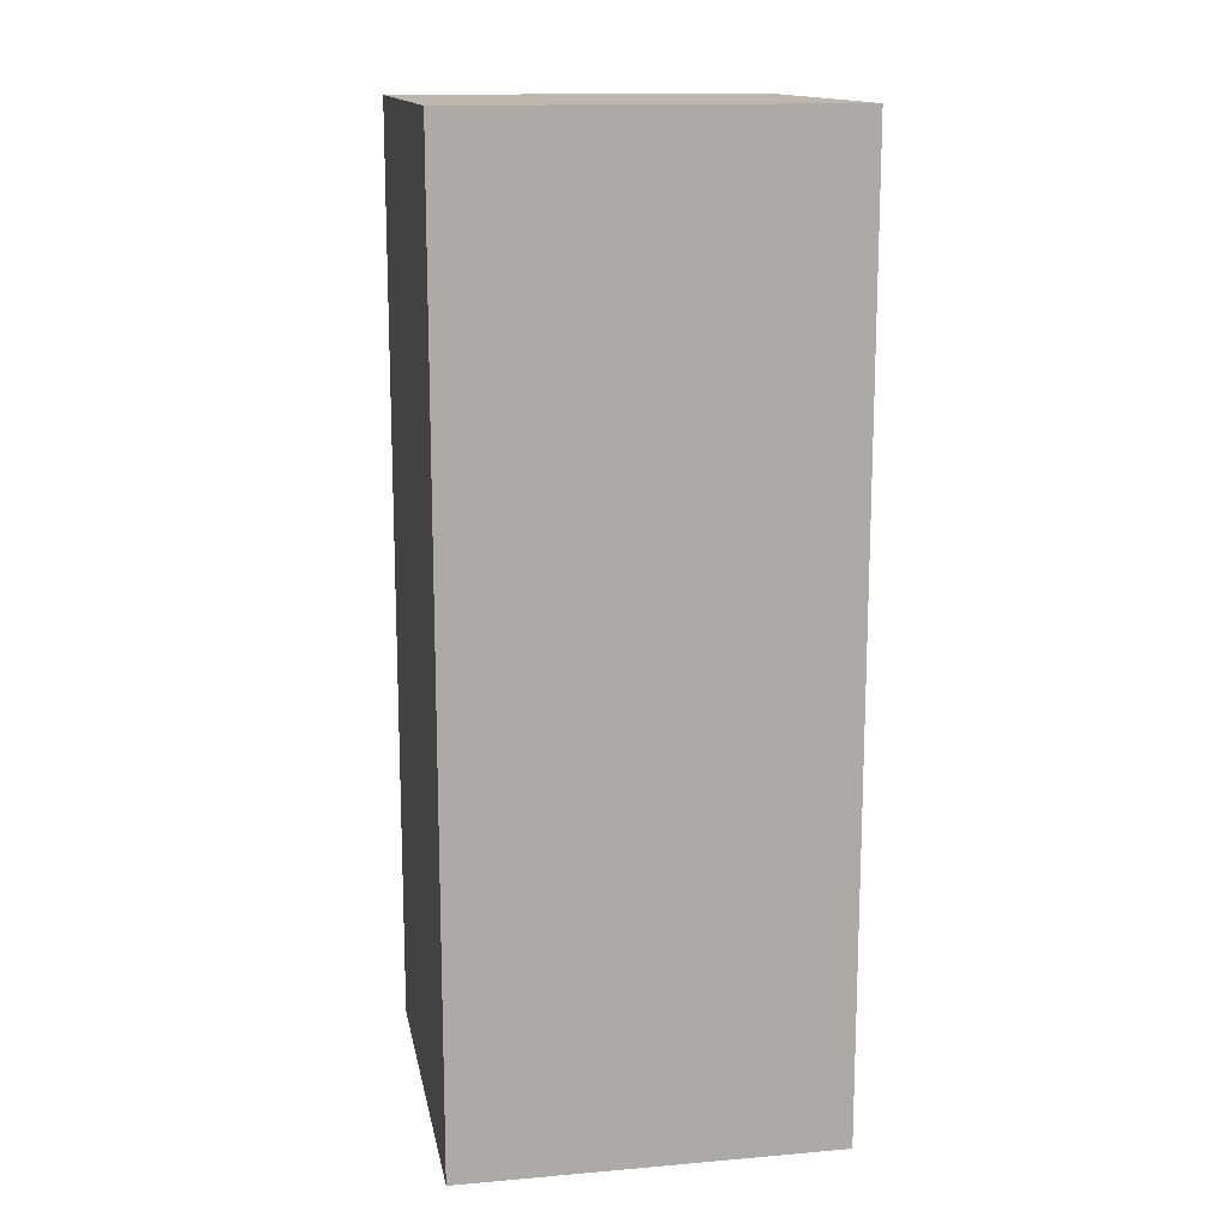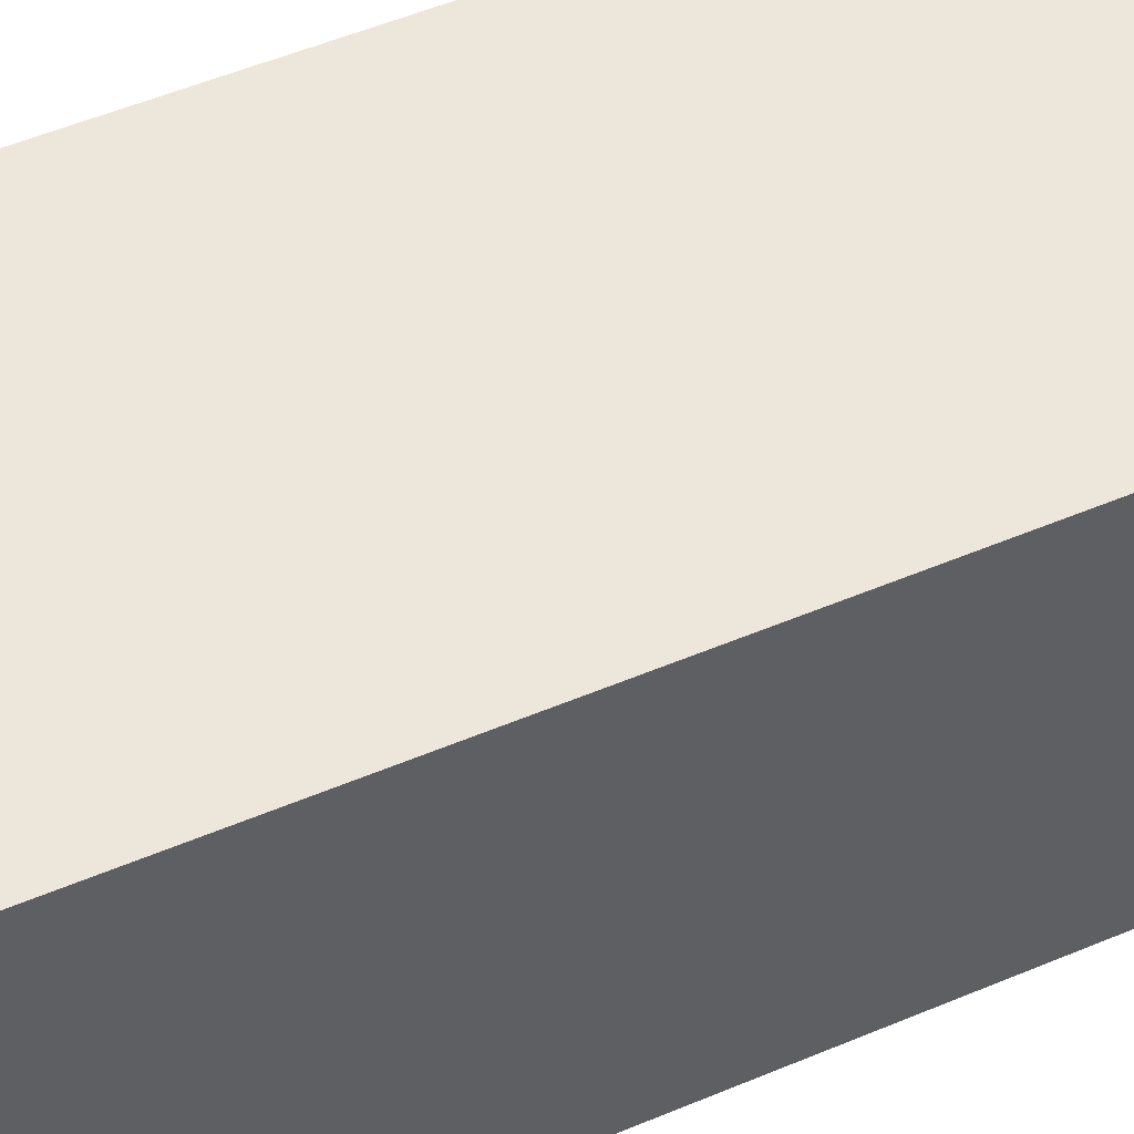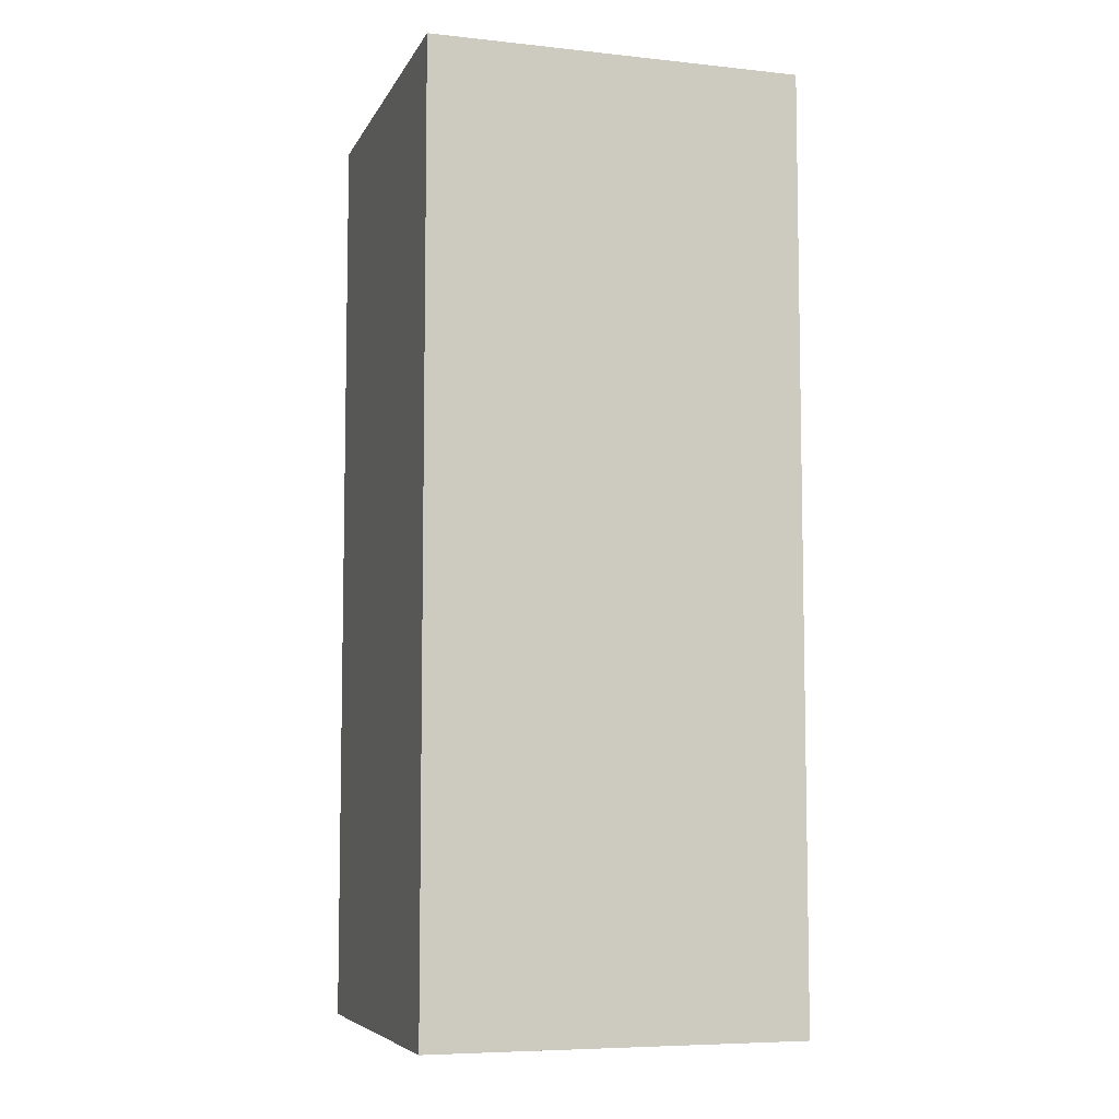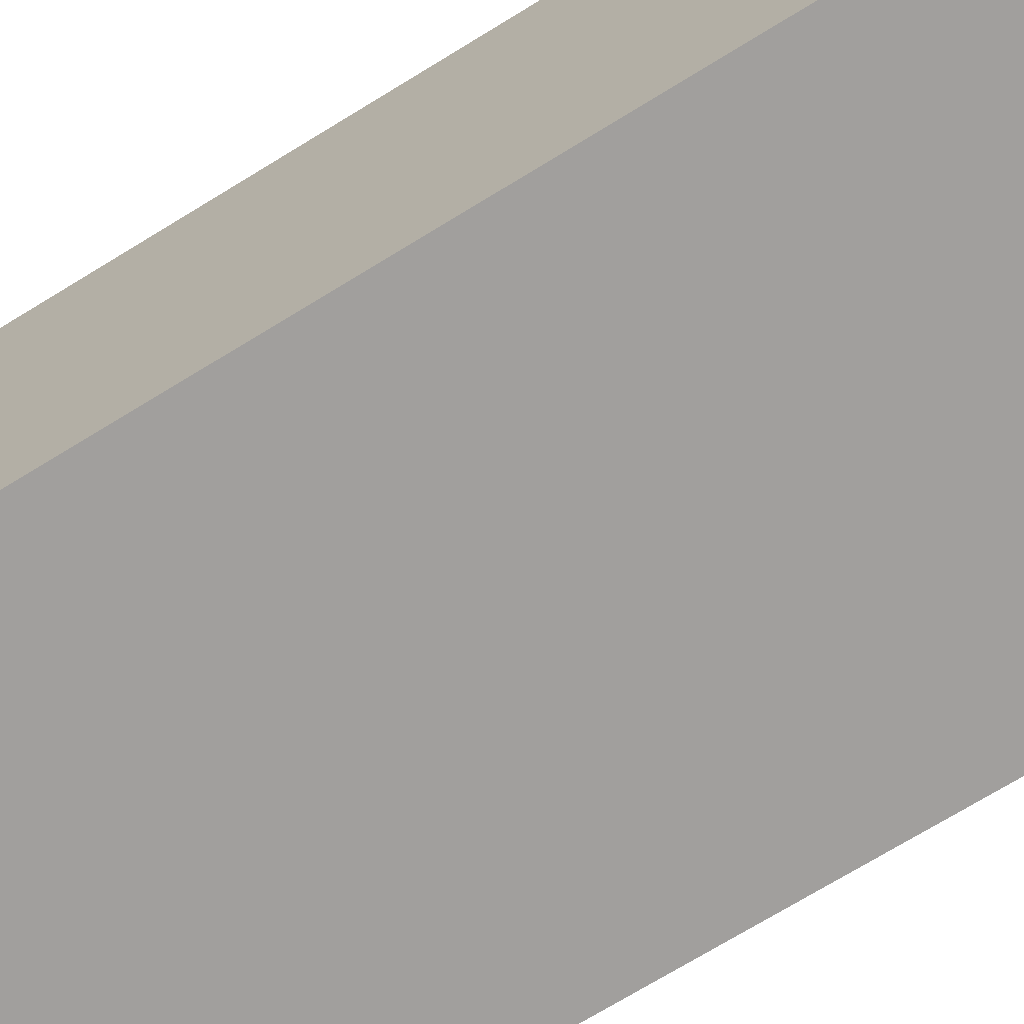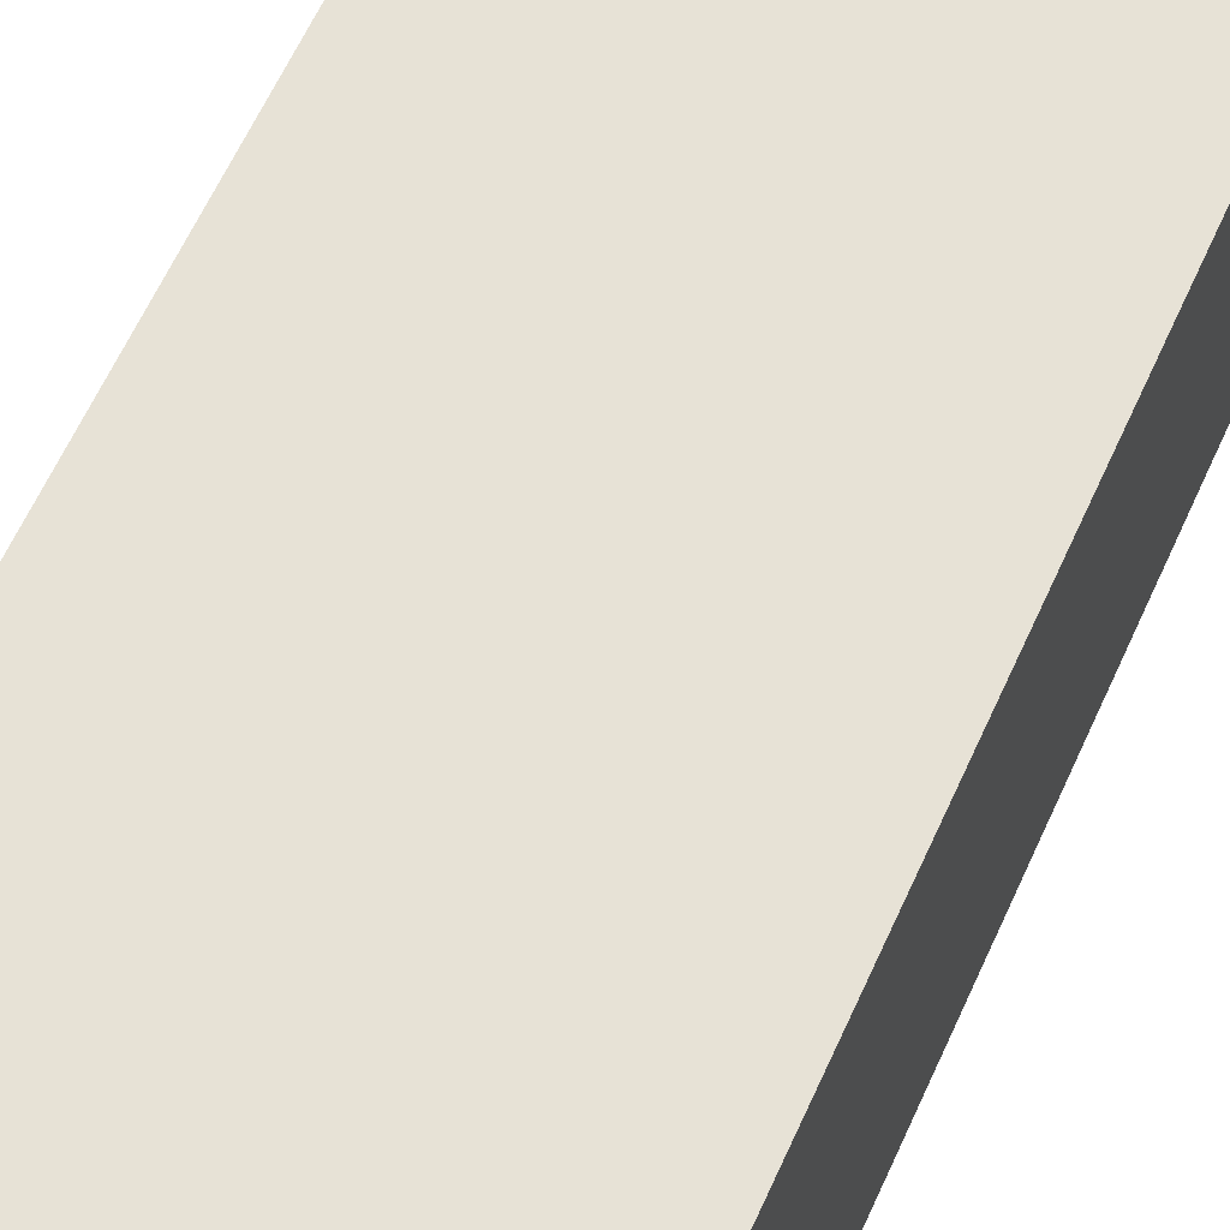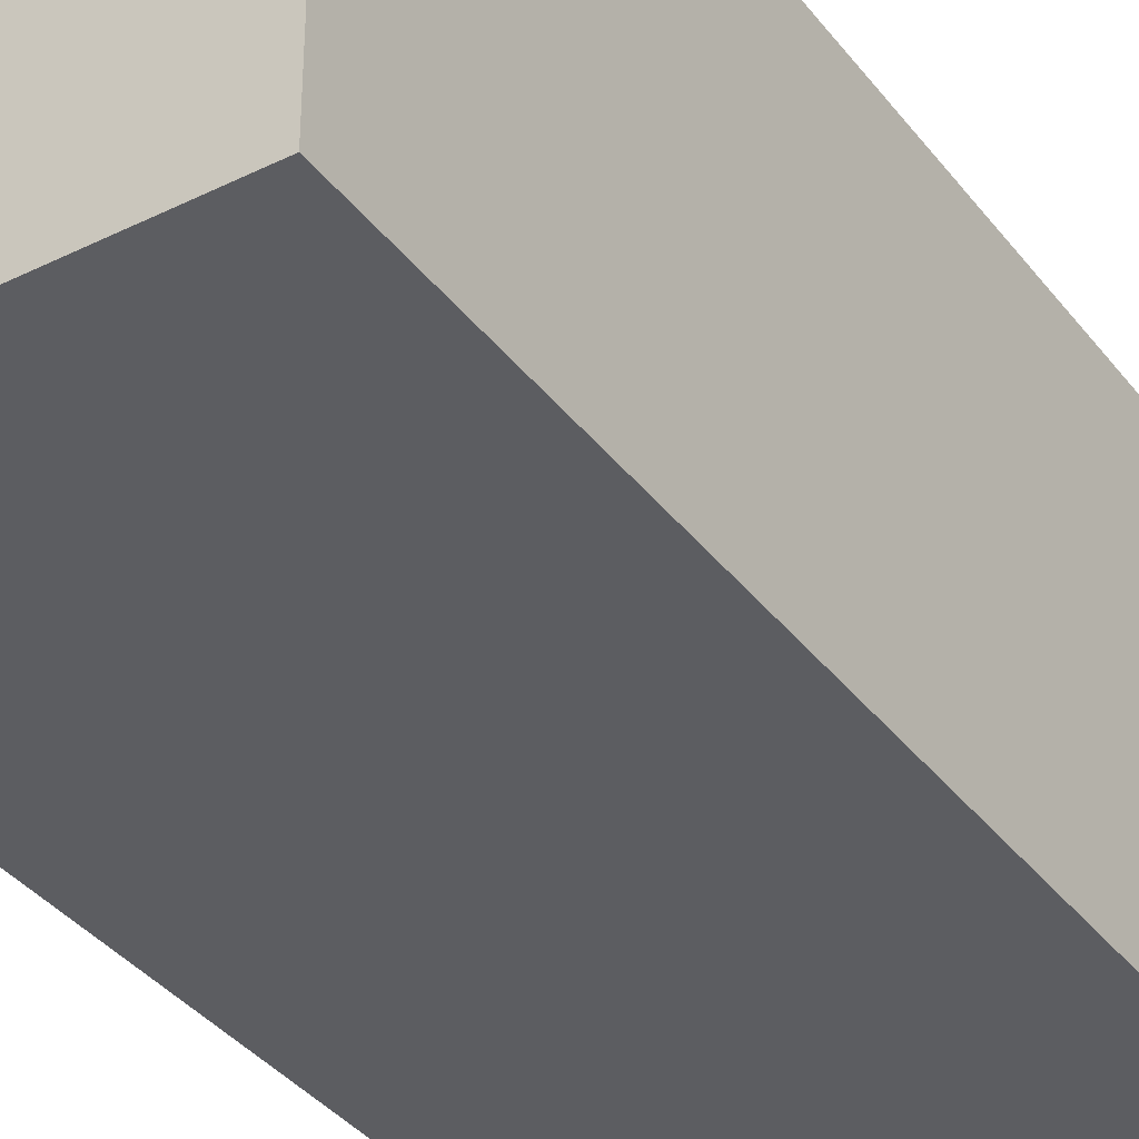
<metadata>
{"format":"obj","ext":"obj","renderer":"f3d","projection":"perspective","resolution":1024,"background":"white","views":[{"elev":14.4,"azim":-10.6,"up":"+Y"},{"elev":53.7,"azim":-114.1,"up":"+Z"},{"elev":-6.9,"azim":-107.1,"up":"+Y"},{"elev":-71.5,"azim":121.6,"up":"+Z"},{"elev":63.3,"azim":24.5,"up":"+Z"},{"elev":-36.7,"azim":32.6,"up":"+Z"}]}
</metadata>
<code>
o Thigh_R
v -0.1 -0.25 0.1
v -0.1 -0.25 0
v -0.1 -0.25 -0.1
v -0.1 -0.15 0.1
v -0.1 -0.15 0
v -0.1 0.25 0.1
v -0.1 0.25 -0.1
v 0.1 -0.25 0.1
v 0.1 -0.25 0
v 0.1 -0.25 -0.1
v 0.1 -0.15 0.1
v 0.1 -0.15 0
v 0.1 0.25 0.1
v 0.1 0.25 -0.1
v -0.1 -0.25 0.1
v -0.1 -0.15 0.1
v -0.1 0.25 0.1
v 0.1 -0.25 0.1
v 0.1 -0.15 0.1
v 0.1 0.25 0.1
v -0.1 -0.25 -0.1
v -0.1 0.25 -0.1
v 0.1 -0.25 -0.1
v 0.1 0.25 -0.1
v -0.1 -0.25 0.1
v 0.1 -0.25 0.1
v -0.1 -0.25 0
v 0.1 -0.25 0
v -0.1 -0.25 -0.1
v 0.1 -0.25 -0.1
v -0.1 0.25 0.1
v 0.1 0.25 0.1
v -0.1 0.25 -0.1
v 0.1 0.25 -0.1
f 4 2 1
f 5 3 2
f 5 2 4
f 6 5 4
f 7 3 5
f 7 5 6
f 8 9 11
f 9 10 12
f 11 9 12
f 11 12 13
f 12 10 14
f 13 12 14
f 18 16 15
f 19 17 16
f 19 16 18
f 20 17 19
f 21 22 23
f 23 22 24
f 27 26 25
f 28 26 27
f 29 28 27
f 30 28 29
f 31 32 33
f 33 32 34

</code>
